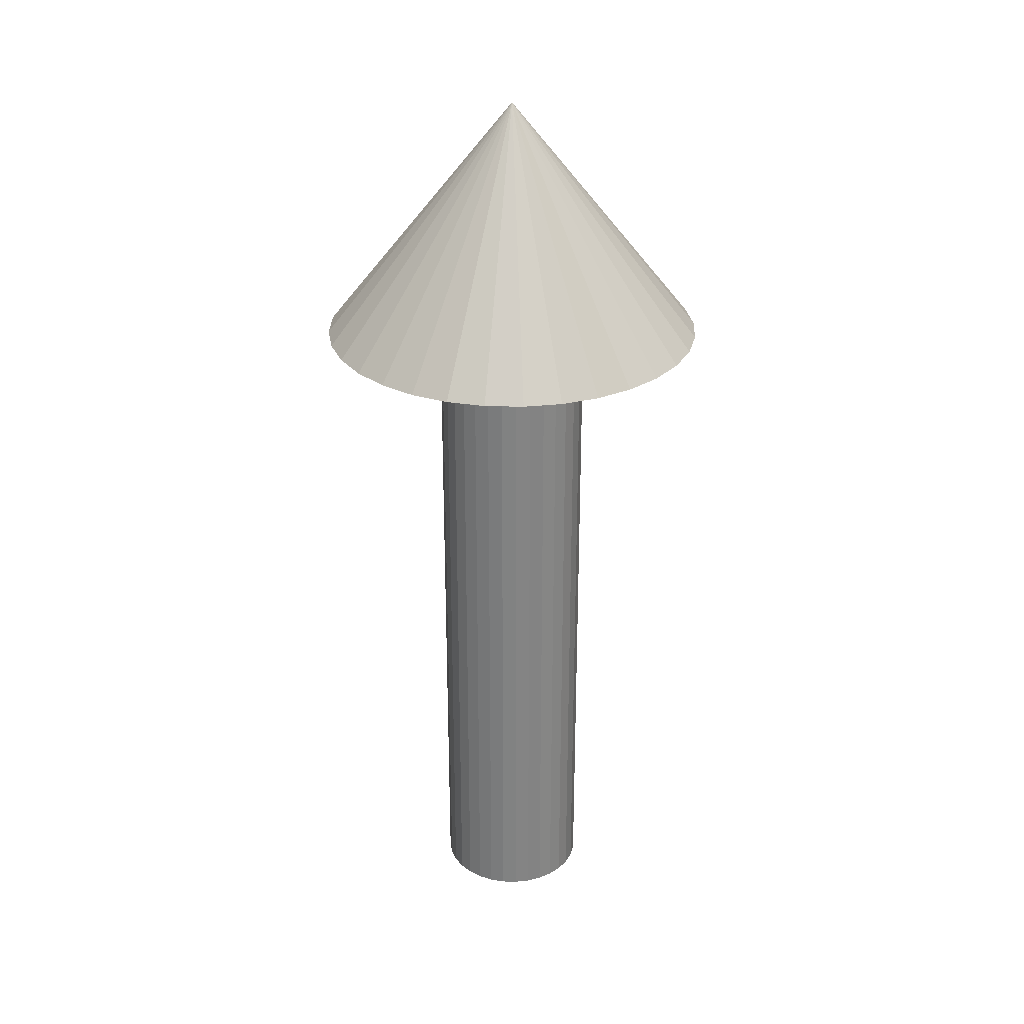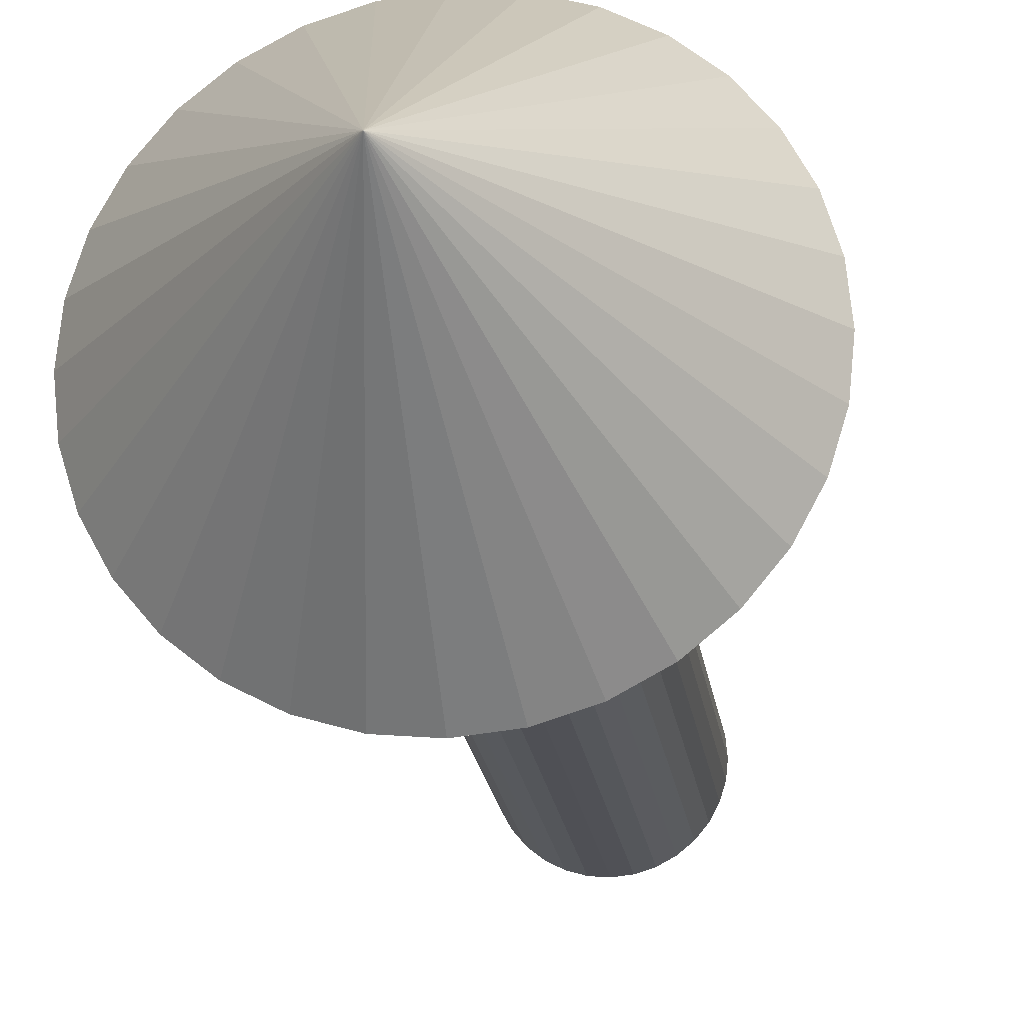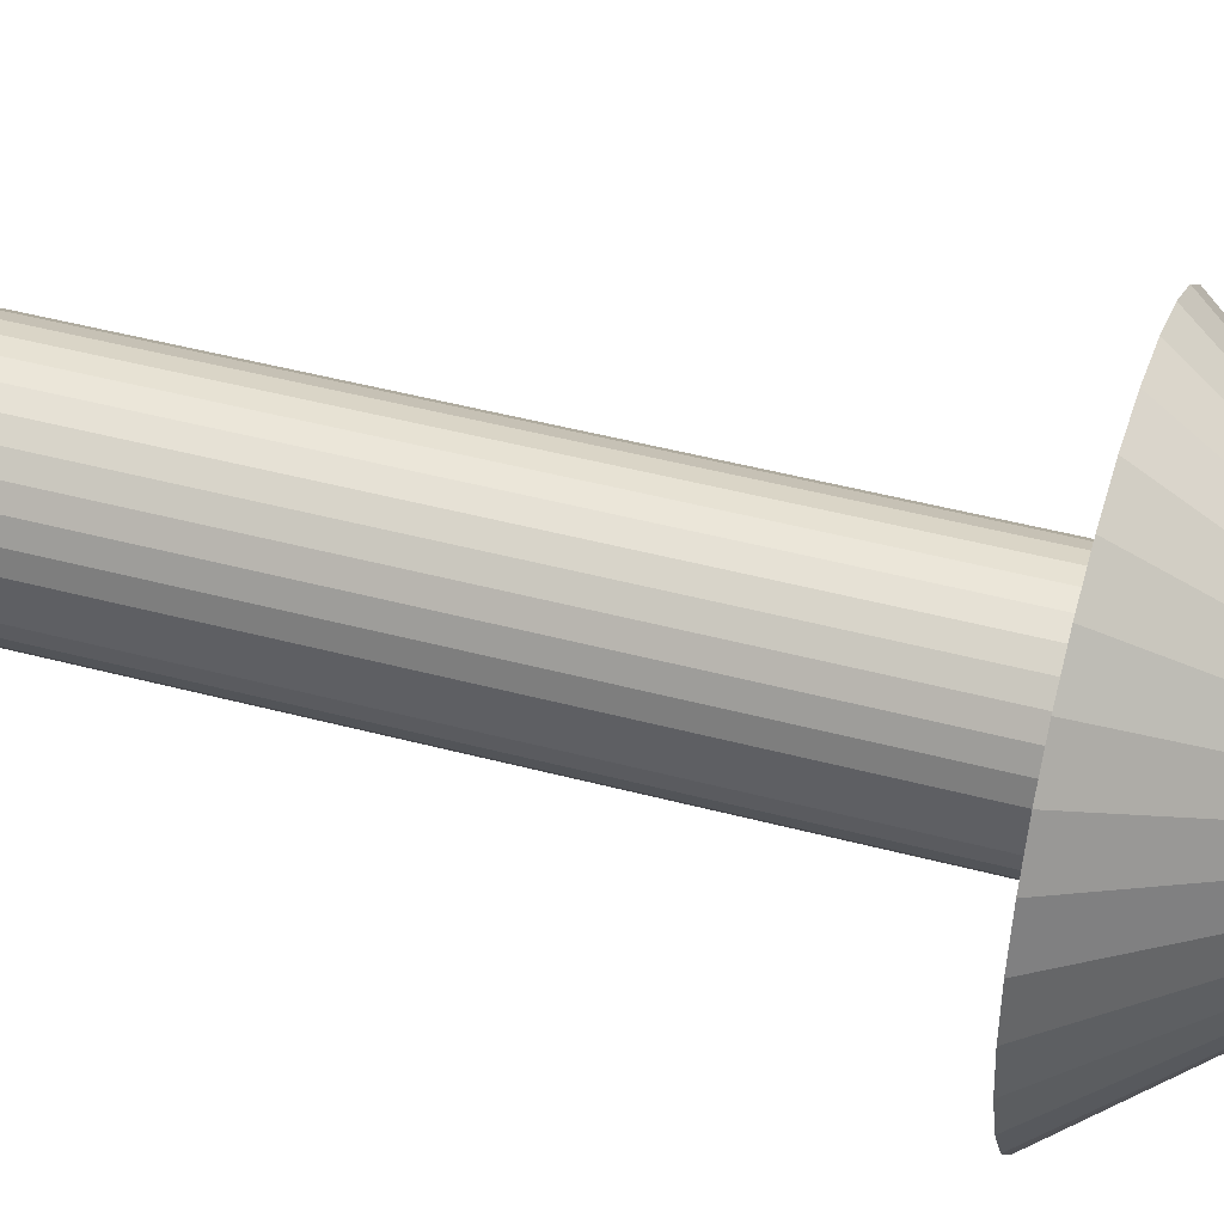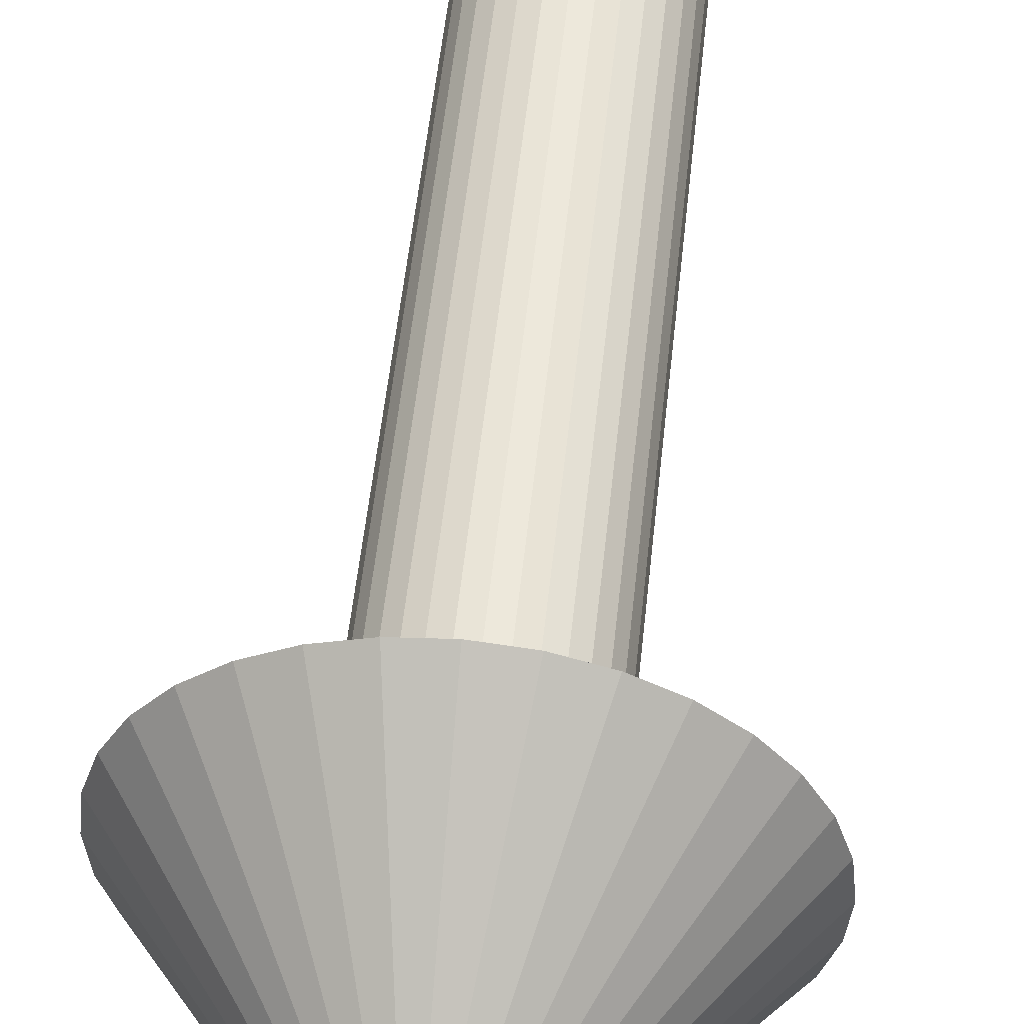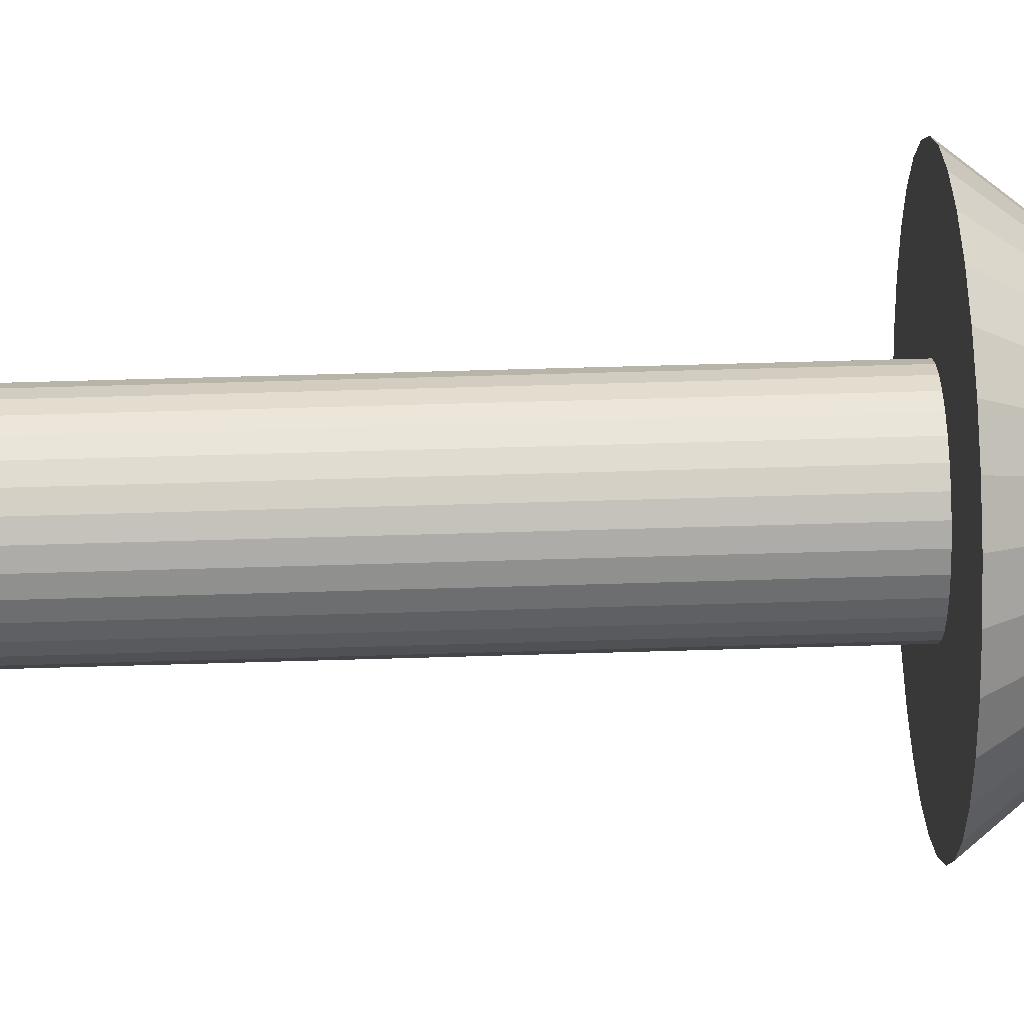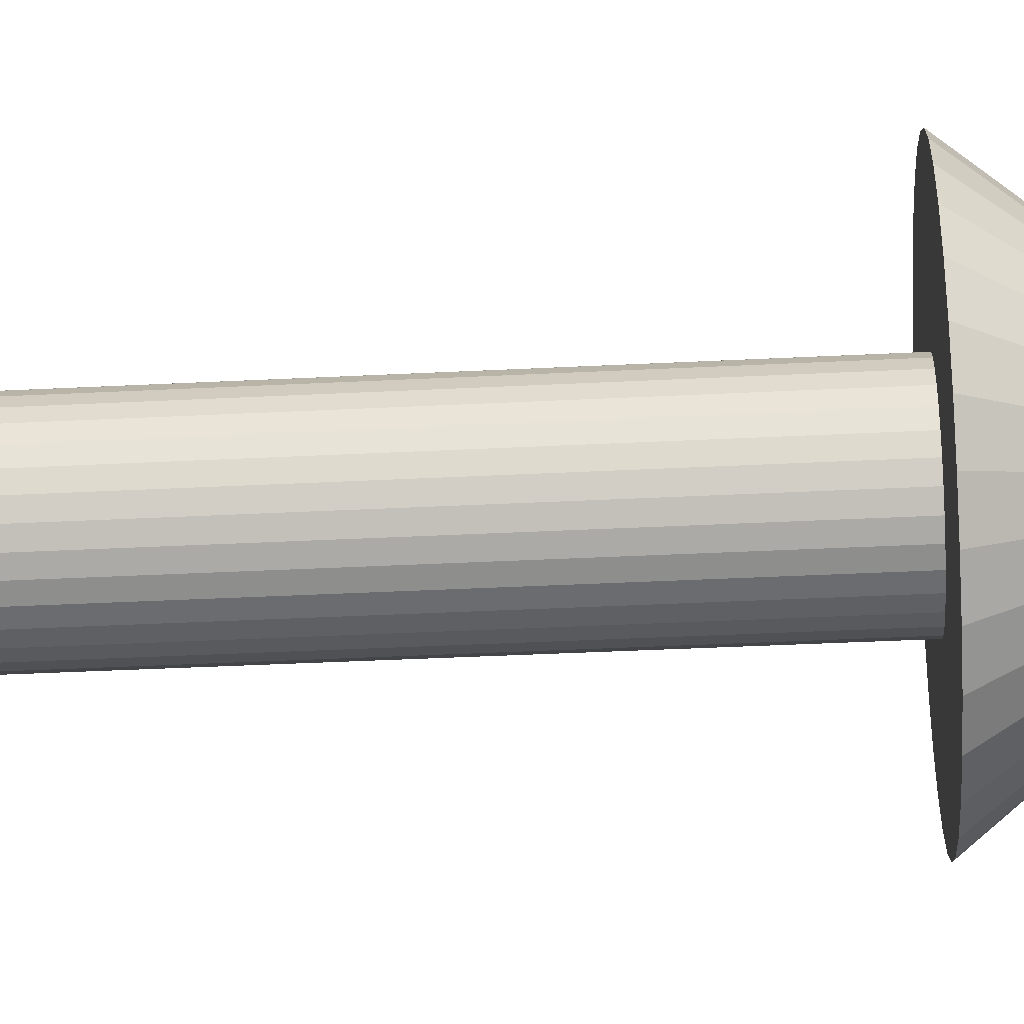
<metadata>
{"format":"obj","ext":"obj","renderer":"f3d","projection":"perspective","resolution":1024,"background":"white","views":[{"elev":29.1,"azim":-14.6,"up":"+Y"},{"elev":-20.3,"azim":-172.3,"up":"+Z"},{"elev":44.5,"azim":107.4,"up":"+Z"},{"elev":52.3,"azim":-174.1,"up":"+Z"},{"elev":64.0,"azim":88.3,"up":"+Z"},{"elev":-37.0,"azim":93.8,"up":"+Z"}]}
</metadata>
<code>
o Cylinder_Cylinder.002
v 1 9.096 0
v 0.9808 9.096 0.1951
v 0.9239 9.096 0.3827
v 0.8315 9.096 0.5556
v 0.7071 9.096 0.7071
v 0.5556 9.096 0.8315
v 0.3827 9.096 0.9239
v 0.1951 9.096 0.9808
v -0 9.096 1
v -0.1951 9.096 0.9808
v -0.3827 9.096 0.9239
v -0.5556 9.096 0.8315
v -0.7071 9.096 0.7071
v -0.8315 9.096 0.5556
v -0.9239 9.096 0.3827
v -0.9808 9.096 0.1951
v -1 9.096 -0
v -0.9808 0 -0.1951
v -0.9808 9.096 -0.1951
v -0.9239 0 -0.3827
v -0.9239 9.096 -0.3827
v -0.8315 9.096 -0.5556
v -0.7071 0 -0.7071
v -0.7071 9.096 -0.7071
v -0.5556 0 -0.8315
v -0.5556 9.096 -0.8315
v -0.3827 9.096 -0.9239
v -0.1951 9.096 -0.9808
v 0 9.096 -1
v 0.1951 9.096 -0.9808
v 0.3827 9.096 -0.9239
v 0.5556 9.096 -0.8315
v 0.7071 9.096 -0.7071
v 0.8315 9.096 -0.5556
v 0.9239 9.096 -0.3827
v 0.9808 9.096 -0.1951
v 2.546 9.096 0
v 2.497 9.096 0.4967
v 2.352 9.096 0.9743
v 2.117 9.096 1.414
v 1.8 9.096 1.8
v 1.414 9.096 2.117
v 0.9743 9.096 2.352
v 0.4967 9.096 2.497
v -0 9.096 2.546
v -0.4967 9.096 2.497
v -0.9743 9.096 2.352
v -1.414 9.096 2.117
v -1.8 9.096 1.8
v -2.117 9.096 1.414
v -2.352 9.096 0.9743
v -2.497 9.096 0.4967
v -2.546 9.096 -0
v -2.497 9.096 -0.4967
v -2.352 9.096 -0.9743
v -2.117 9.096 -1.414
v -1.8 9.096 -1.8
v -1.414 9.096 -2.117
v -0.9743 9.096 -2.352
v -0.4967 9.096 -2.497
v 0 9.096 -2.546
v 0.4967 9.096 -2.497
v 0.9743 9.096 -2.352
v 1.414 9.096 -2.117
v 1.8 9.096 -1.8
v 2.117 9.096 -1.414
v 2.352 9.096 -0.9743
v 2.497 9.096 -0.4967
v -0 12.29 0
v 0.5556 0 0.8315
v 0.3827 0 0.9239
v 0.1951 0 0.9808
v -0 0 1
v -0.1951 0 0.9808
v -0.3827 0 0.9239
v -0.5556 0 0.8315
v -0.7071 0 0.7071
v -0.8315 0 0.5556
v -0.9239 0 0.3827
v -0.9808 0 0.1951
v 0.9808 0 0.1951
v 0.9239 0 0.3827
v 0.8315 0 0.5556
v 0.7071 0 0.7071
v 0.1951 0 -0.9808
v 0.3827 0 -0.9239
v 0.5556 0 -0.8315
v 0.7071 0 -0.7071
v 0.8315 0 -0.5556
v 0.9239 0 -0.3827
v 0.9808 0 -0.1951
v 1 0 0
v -1 0 -0
v -0.8315 0 -0.5556
v -0.3827 0 -0.9239
v -0.1951 0 -0.9808
v 0 0 -1
v 0 0 0
f 1 2 81 92
f 2 3 82 81
f 3 4 83 82
f 5 6 70 84
f 70 6 7 71
f 72 71 7 8
f 73 72 8 9
f 73 9 10 74
f 74 10 11 75
f 75 11 12 76
f 76 12 13 77
f 78 77 13 14
f 79 78 14 15
f 80 79 15 16
f 93 80 16 17
f 93 17 19 18
f 18 19 21 20
f 20 21 22 94
f 94 22 24 23
f 23 24 26 25
f 25 26 27 95
f 95 27 28 96
f 96 28 29 97
f 97 29 30 85
f 85 30 31 86
f 86 31 32 87
f 32 33 88 87
f 33 34 89 88
f 34 35 90 89
f 4 3 39 40
f 90 35 36 91
f 91 36 1 92
f 57 56 69
f 13 12 48 49
f 26 24 57 58
f 35 34 66 67
f 9 8 44 45
f 19 17 53 54
f 31 30 62 63
f 5 4 40 41
f 14 13 49 50
f 27 26 58 59
f 36 35 67 68
f 10 9 45 46
f 21 19 54 55
f 32 31 63 64
f 6 5 41 42
f 15 14 50 51
f 28 27 59 60
f 2 1 37 38
f 1 36 68 37
f 11 10 46 47
f 22 21 55 56
f 33 32 64 65
f 7 6 42 43
f 16 15 51 52
f 29 28 60 61
f 3 2 38 39
f 12 11 47 48
f 24 22 56 57
f 34 33 65 66
f 8 7 43 44
f 17 16 52 53
f 30 29 61 62
f 44 43 69
f 58 57 69
f 45 44 69
f 59 58 69
f 46 45 69
f 60 59 69
f 47 46 69
f 61 60 69
f 48 47 69
f 62 61 69
f 49 48 69
f 63 62 69
f 50 49 69
f 64 63 69
f 51 50 69
f 38 37 69
f 65 64 69
f 52 51 69
f 39 38 69
f 66 65 69
f 53 52 69
f 40 39 69
f 67 66 69
f 54 53 69
f 41 40 69
f 68 67 69
f 55 54 69
f 42 41 69
f 37 68 69
f 56 55 69
f 43 42 69
f 5 84 83 4
f 89 90 98
f 97 85 98
f 18 20 98
f 23 25 98
f 93 18 98
f 88 89 98
f 92 81 98
f 94 23 98
f 75 76 98
f 80 93 98
f 87 88 98
f 20 94 98
f 70 71 98
f 91 92 98
f 86 87 98
f 25 95 98
f 90 91 98
f 74 75 98
f 95 96 98
f 81 82 98
f 73 74 98
f 79 80 98
f 96 97 98
f 77 78 98
f 76 77 98
f 72 73 98
f 83 84 98
f 85 86 98
f 84 70 98
f 78 79 98
f 82 83 98
f 71 72 98

</code>
